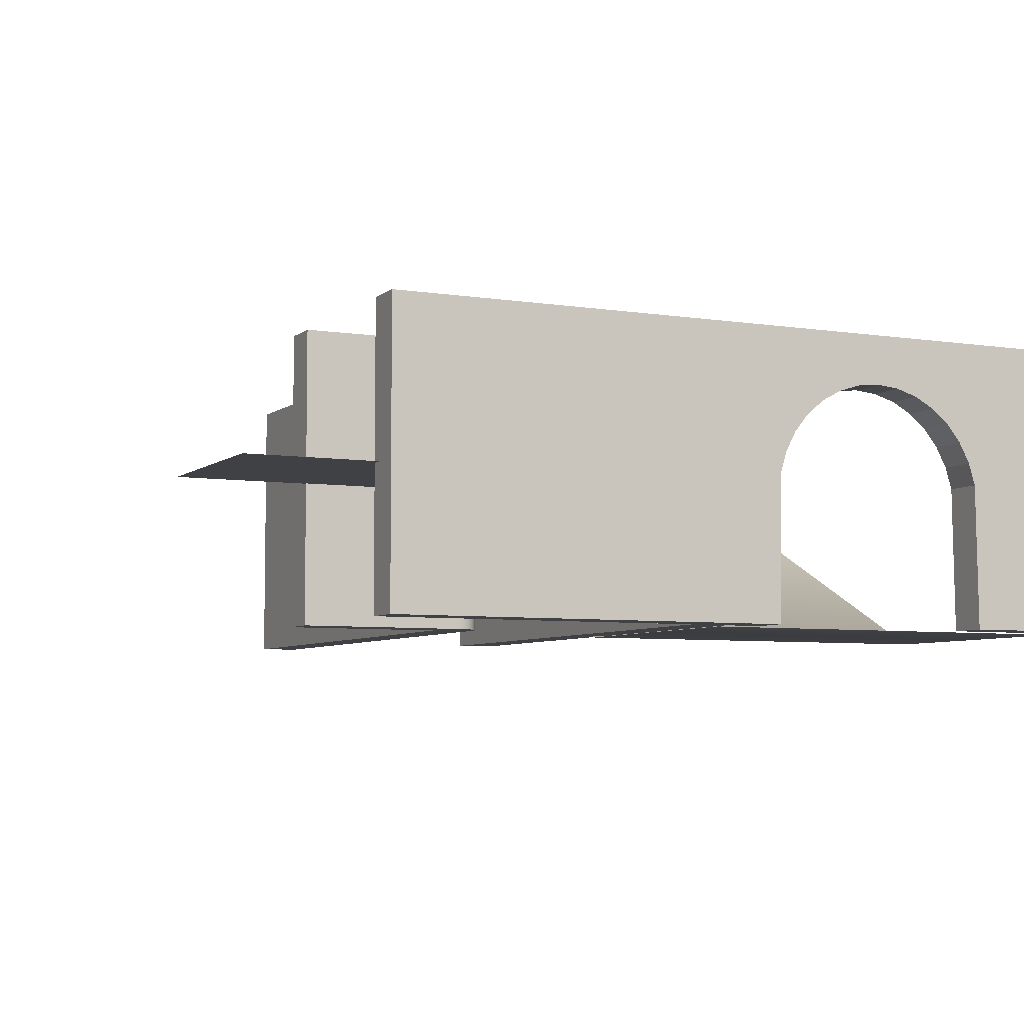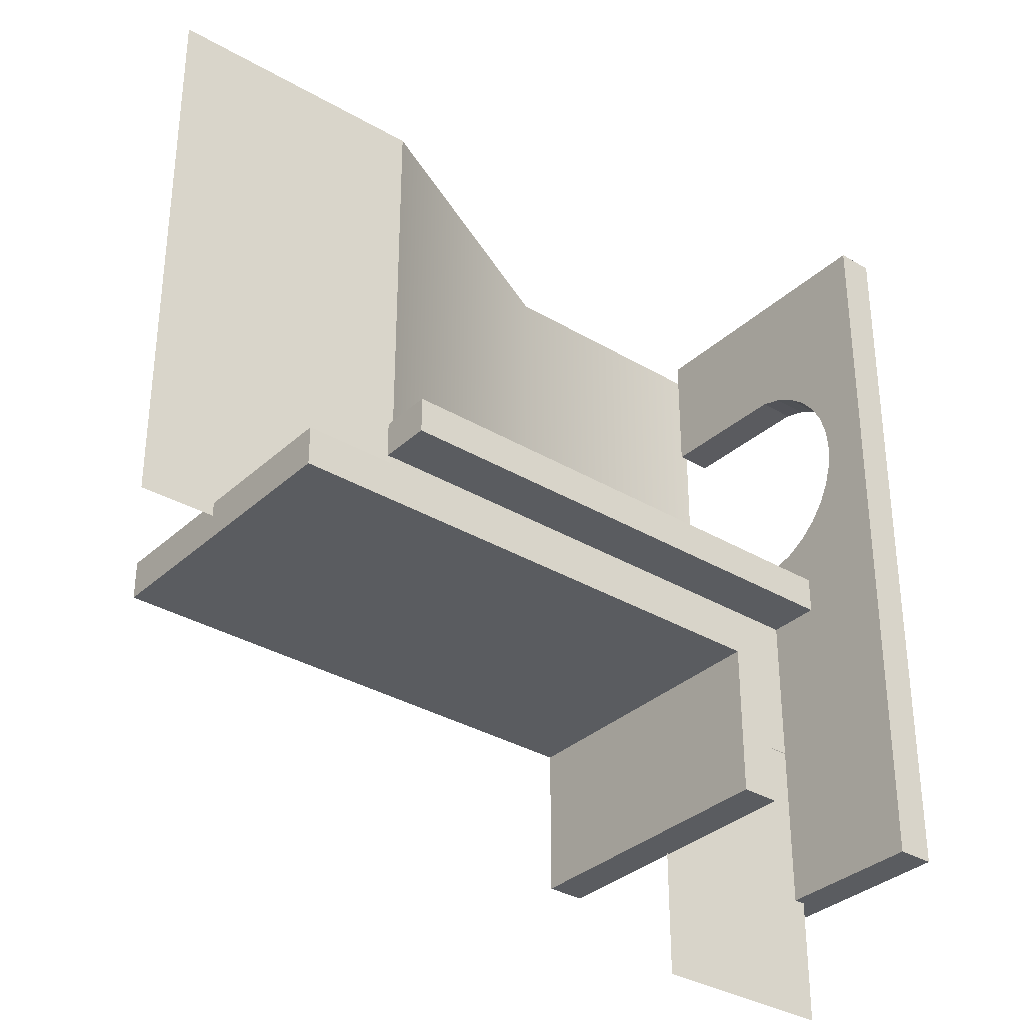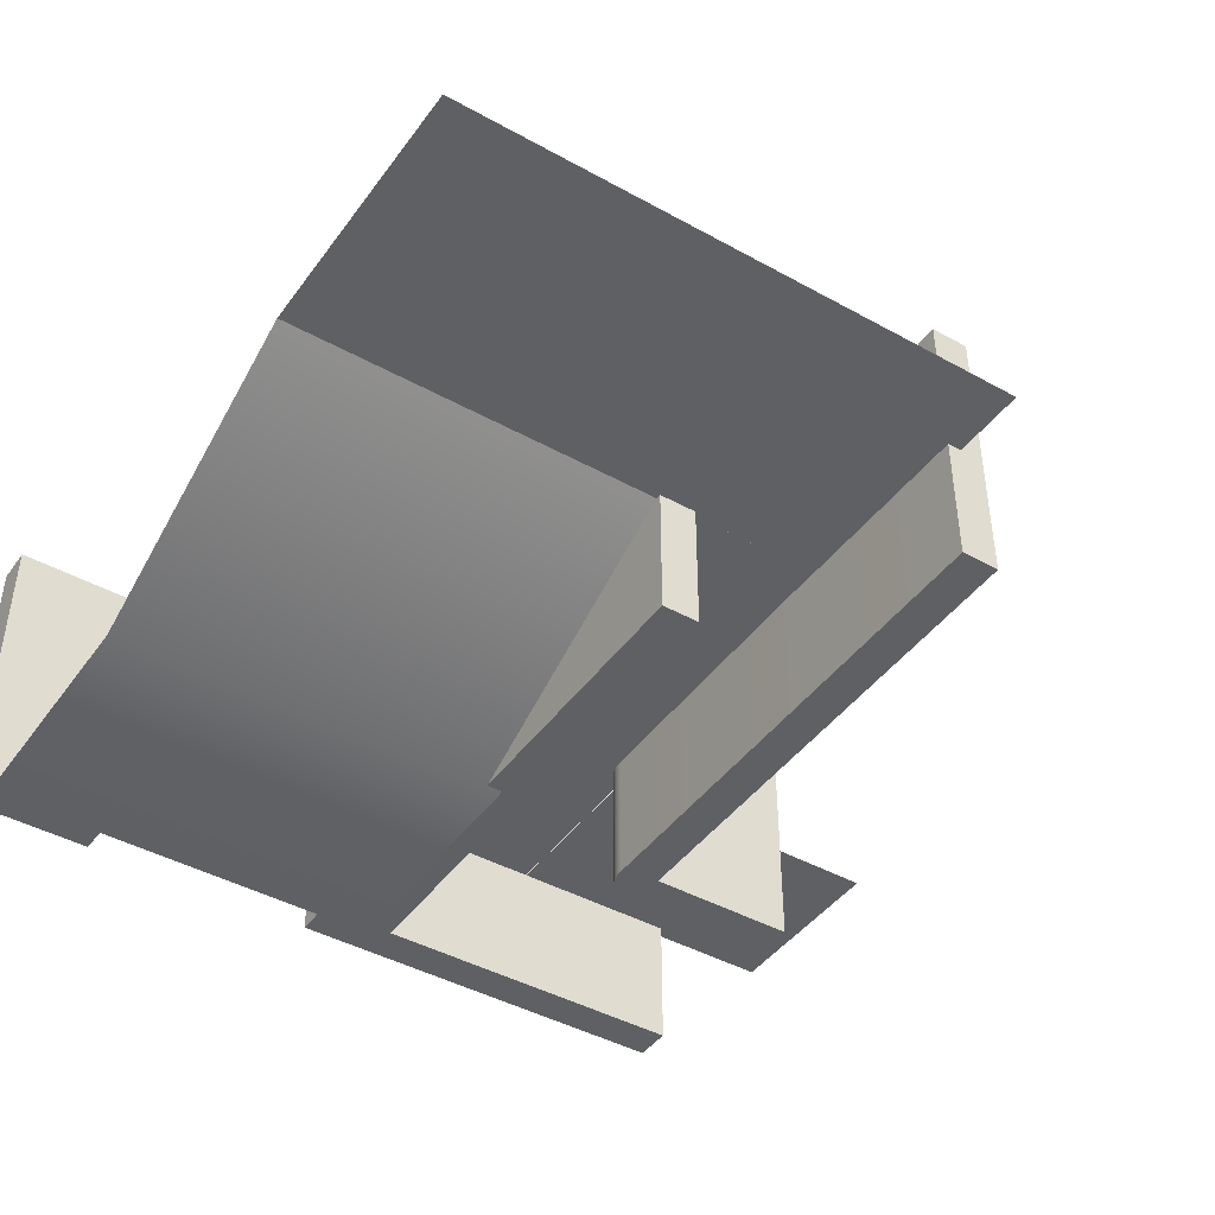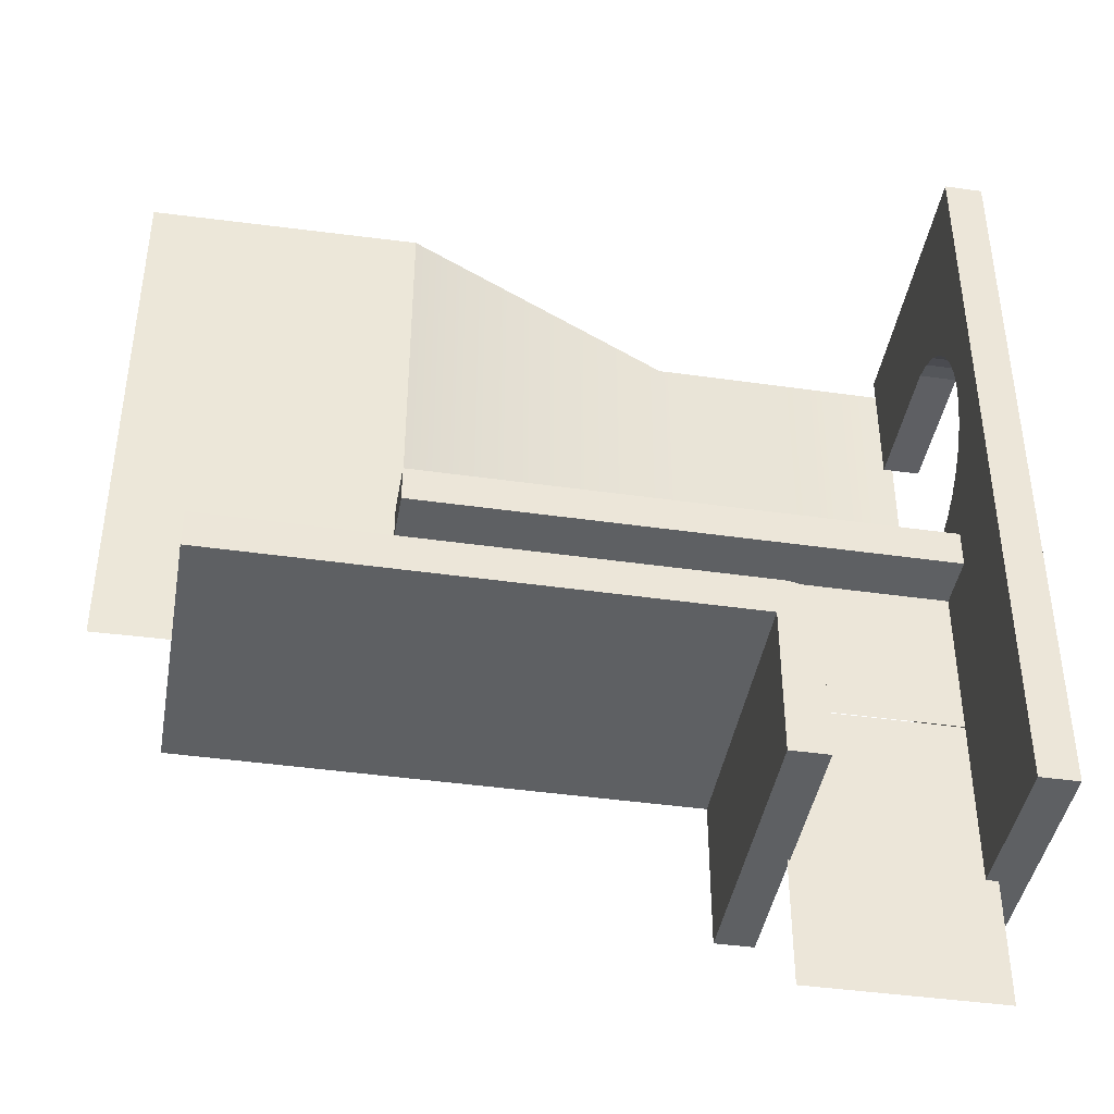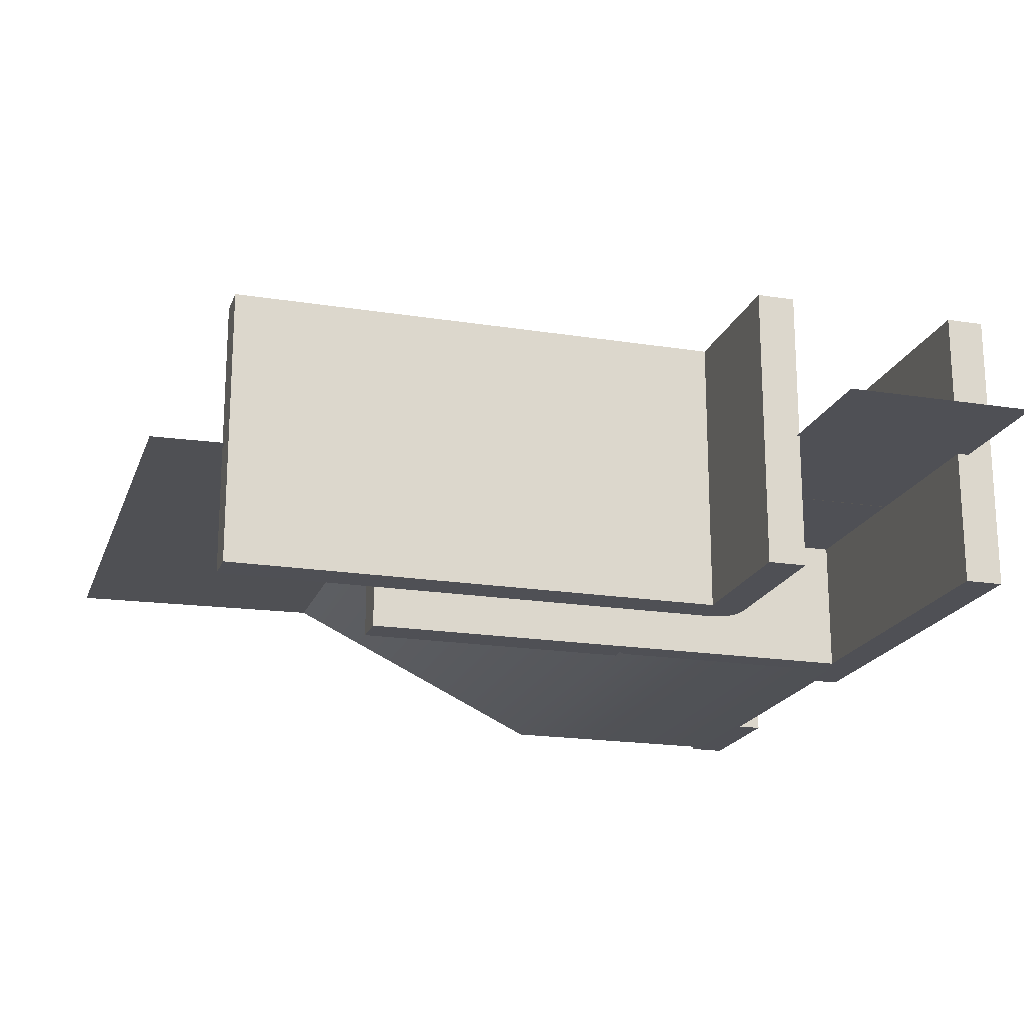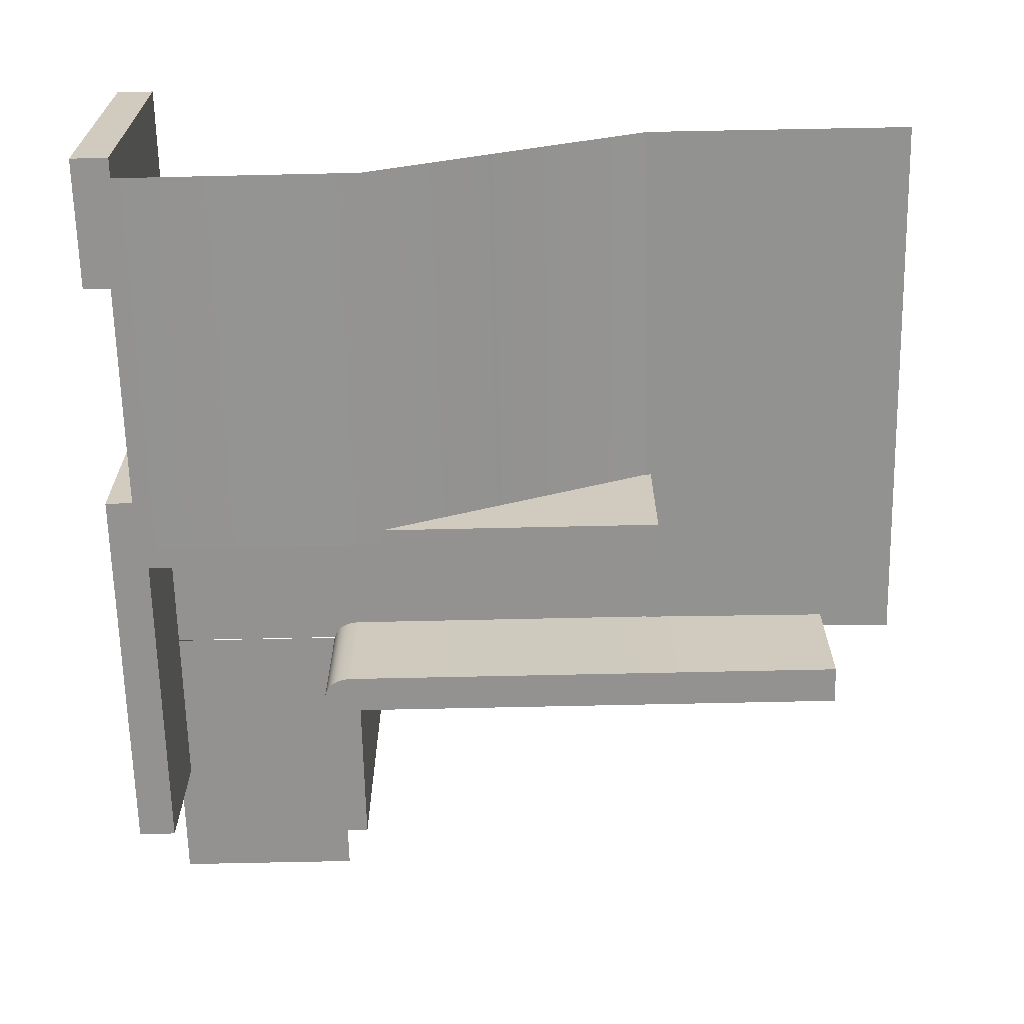
<metadata>
{"format":"obj","ext":"obj","renderer":"f3d","projection":"perspective","resolution":1024,"background":"white","views":[{"elev":-5.9,"azim":-115.6,"up":"+Y"},{"elev":-33.6,"azim":140.9,"up":"+Z"},{"elev":-43.5,"azim":56.8,"up":"+Y"},{"elev":-42.3,"azim":170.3,"up":"+Z"},{"elev":-19.4,"azim":163.4,"up":"+Y"},{"elev":-66.4,"azim":1.3,"up":"+Y"}]}
</metadata>
<code>
v  -81.87 75.49 79.62
v  -71.87 75.49 79.62
v  -71.87 75.49 -120.4
v  -81.87 75.49 -120.4
v  -81.87 0.4939 79.62
v  -71.87 0.4939 79.62
v  -71.87 0.4939 -120.4
v  -81.87 0.4939 -120.4
v  -71.87 0.4939 -15.85
v  -81.87 0.4939 -15.85
v  -81.87 0.4939 44.96
v  -71.87 0.4939 44.96
v  -71.87 38.14 -15.28
v  -81.87 38.14 -15.28
v  -71.87 43.85 -13.55
v  -81.87 43.85 -13.55
v  -71.87 49.11 -10.74
v  -81.87 49.11 -10.74
v  -71.87 53.72 -6.957
v  -81.87 53.72 -6.957
v  -71.87 57.5 -2.347
v  -81.87 57.5 -2.347
v  -71.87 60.31 2.912
v  -81.87 60.31 2.912
v  -71.87 62.04 8.619
v  -81.87 62.04 8.619
v  -71.87 62.63 14.55
v  -81.87 62.63 14.55
v  -71.87 62.04 20.49
v  -81.87 62.04 20.49
v  -71.87 60.31 26.2
v  -81.87 60.31 26.2
v  -71.87 57.5 31.45
v  -81.87 57.5 31.45
v  -71.87 53.72 36.06
v  -81.87 53.72 36.06
v  -71.87 49.11 39.85
v  -81.87 49.11 39.85
v  -71.87 43.85 42.66
v  -81.87 43.85 42.66
v  -71.87 38.14 44.39
v  -81.87 38.14 44.39
o Box006
g Box006
f 1 2 3
f 3 4 1
f 5 6 2
f 2 1 5
f 7 8 4
f 4 3 7
f 7 9 10
f 10 8 7
f 5 11 12
f 12 6 5
f 10 9 13
f 13 14 10
f 15 16 14
f 14 13 15
f 16 15 17
f 17 18 16
f 18 17 19
f 19 20 18
f 19 21 22
f 22 20 19
f 21 23 24
f 24 22 21
f 23 25 26
f 26 24 23
f 25 27 28
f 28 26 25
f 28 27 29
f 29 30 28
f 30 29 31
f 31 32 30
f 32 31 33
f 33 34 32
f 35 36 34
f 34 33 35
f 36 35 37
f 37 38 36
f 37 39 40
f 40 38 37
f 39 41 42
f 42 40 39
f 42 41 12
f 12 11 42
f 42 11 5
f 42 5 1
f 40 42 1
f 38 40 1
f 36 38 1
f 34 36 1
f 32 34 1
f 30 32 1
f 28 30 1
f 26 28 1
f 26 1 4
f 24 26 4
f 22 24 4
f 20 22 4
f 18 20 4
f 16 18 4
f 14 16 4
f 14 4 8
f 14 8 10
f 6 12 41
f 2 6 41
f 2 41 39
f 2 39 37
f 2 37 35
f 2 35 33
f 2 33 31
f 2 31 29
f 2 29 27
f 2 27 25
f 3 2 25
f 3 25 23
f 3 23 21
f 3 21 19
f 3 19 17
f 3 17 15
f 3 15 13
f 7 3 13
f 7 13 9
v  -81.87 0.4939 -35.45
v  68.13 0.4939 -35.45
v  68.13 0.4939 -25.45
v  -81.87 0.4939 -25.45
v  -81.87 50.49 -35.45
v  -81.87 50.49 -25.45
v  68.13 50.49 -25.45
v  68.13 50.49 -35.45
o Box007
g Box007
f 43 44 45
f 45 46 43
f 47 48 49
f 49 50 47
f 43 46 48
f 48 47 43
f 46 45 49
f 49 48 46
f 45 44 50
f 50 49 45
f 44 43 47
f 47 50 44
v  -18.88 0.4939 -71.03
v  -19.92 0.4939 -71.15
v  -20.88 0.4939 -71.36
v  -21.76 0.4939 -71.65
v  -22.55 0.4939 -72.03
v  -23.26 0.4939 -72.49
v  -23.88 0.4939 -73.03
v  -24.42 0.4939 -73.65
v  -24.88 0.4939 -74.36
v  -25.26 0.4939 -75.15
v  -25.55 0.4939 -76.03
v  -25.76 0.4939 -76.99
v  -25.88 0.4939 -78.03
v  -25.92 0.4939 -79.16
v  -25.92 0.4939 -80.99
v  118.1 0.4939 -80.99
v  -17.76 0.4939 -70.99
v  118.1 0.4939 -70.99
v  -25.88 75.49 -78.03
v  -25.76 75.49 -76.99
v  -25.55 75.49 -76.03
v  -20.88 75.49 -71.36
v  -19.92 75.49 -71.15
v  -18.88 75.49 -71.03
v  -21.76 75.49 -71.65
v  -22.55 75.49 -72.03
v  -23.26 75.49 -72.49
v  -23.88 75.49 -73.03
v  -24.42 75.49 -73.65
v  -24.88 75.49 -74.36
v  -25.26 75.49 -75.15
v  -17.76 75.49 -70.99
v  118.1 75.49 -70.99
v  118.1 75.49 -80.99
v  -25.92 75.49 -79.16
v  -25.92 75.49 -80.99
o Box009
g Box009
f 51 52 53
f 51 53 54
f 51 54 55
f 51 55 56
f 51 56 57
f 51 57 58
f 51 58 59
f 51 59 60
f 51 60 61
f 61 62 63
f 51 61 63
f 64 65 66
f 63 64 66
f 51 63 66
f 67 51 66
f 67 66 68
f 69 70 71
f 72 73 74
f 75 72 74
f 76 75 74
f 77 76 74
f 78 77 74
f 79 78 74
f 80 79 74
f 81 80 74
f 71 81 74
f 69 71 74
f 82 83 84
f 74 82 84
f 69 74 84
f 85 69 84
f 85 84 86
f 68 83 82
f 82 67 68
f 68 66 84
f 84 83 68
f 66 65 86
f 86 84 66
f 64 85 86
f 86 65 64
f 67 82 74
f 74 51 67
f 51 74 73
f 73 52 51
f 52 73 72
f 72 53 52
f 53 72 75
f 75 54 53
f 54 75 76
f 76 55 54
f 55 76 77
f 77 56 55
f 56 77 78
f 78 57 56
f 85 64 63
f 63 69 85
f 69 63 62
f 62 70 69
f 70 62 61
f 61 71 70
f 71 61 60
f 60 81 71
f 81 60 59
f 59 80 81
f 80 59 58
f 58 79 80
f 79 58 57
f 57 78 79
v  -25.87 0.4939 -80.88
v  -25.87 0.4939 -120.4
v  -15.87 0.4939 -120.4
v  -15.87 0.4939 -80.88
v  -25.87 75.49 -80.88
v  -15.87 75.49 -80.88
v  -15.87 75.49 -120.4
v  -25.87 75.49 -120.4
o Box010
g Box010
f 87 88 89
f 89 90 87
f 91 92 93
f 93 94 91
f 87 90 92
f 92 91 87
f 90 89 93
f 93 92 90
f 89 88 94
f 94 93 89
f 88 87 91
f 91 94 88
v  -74.49 0 74.42
v  -8.257 0 74.42
v  -8.257 0 -29.51
v  -74.49 0 -29.51
v  66.74 36.05 74.42
v  66.74 36.05 -29.5
v  66.73 36.05 -29.51
v  137.8 34.98 74.42
v  137.8 34.98 -29.5
v  66.74 36.05 -74.64
v  137.8 34.98 -74.64
v  -75.39 36.25 -34.85
v  -4.091 36.25 -34.85
v  -4.091 36.25 -75.72
v  -75.39 36.25 -75.72
v  67.21 36.25 -34.85
v  67.21 36.25 -75.72
v  -74.96 36.25 -75.91
v  -50.07 36.25 -75.91
v  -50.07 36.25 -153.7
v  -74.96 36.25 -153.7
v  -25.19 36.25 -75.91
v  -25.19 36.25 -153.7
o Plane001
g Plane001
f 95 96 97
f 97 98 95
f 97 96 99
f 99 100 101
f 97 99 101
f 102 103 100
f 100 99 102
f 100 104 101
f 104 100 103
f 103 105 104
f 106 107 108
f 108 109 106
f 107 110 111
f 111 108 107
f 112 113 114
f 114 115 112
f 113 116 117
f 117 114 113

</code>
